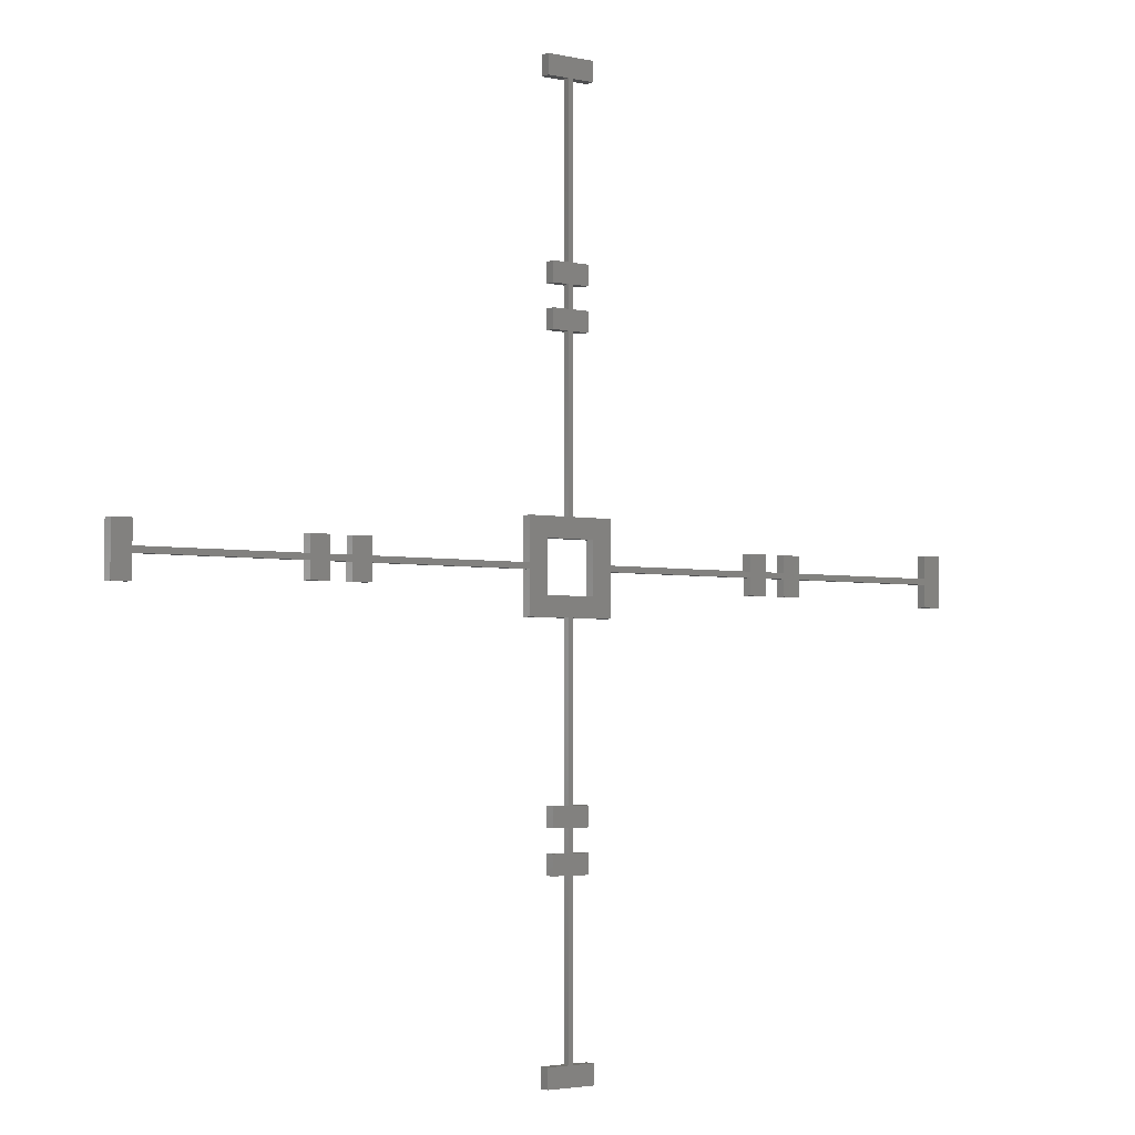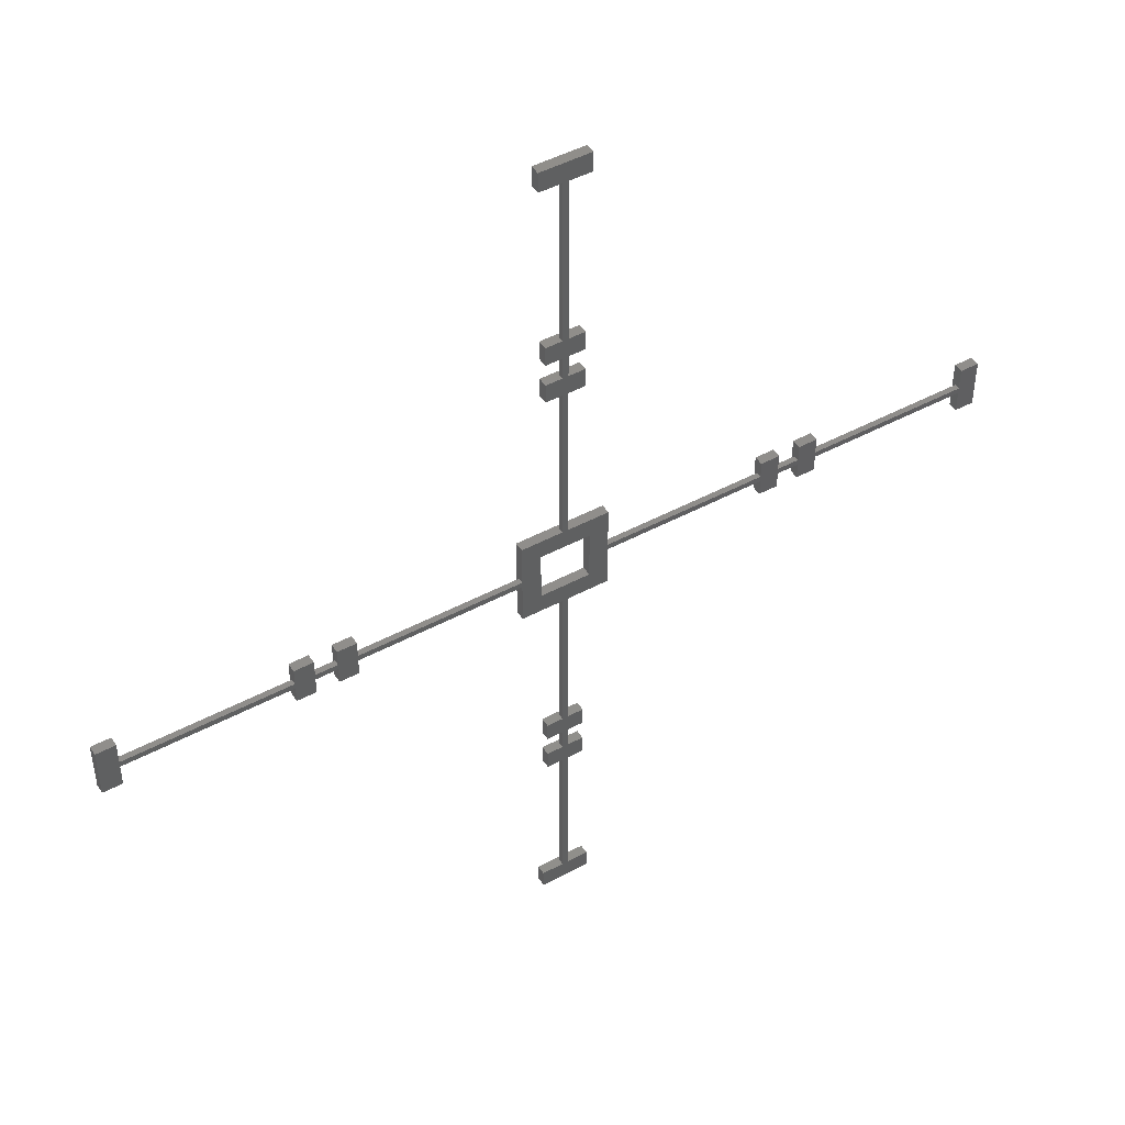
<metadata>
{"format":"stl","ext":"stl","renderer":"f3d","projection":"perspective","resolution":1024,"background":"white","views":[{"elev":-3.1,"azim":-37.5,"up":"+Z"},{"elev":46.8,"azim":-31.4,"up":"+Z"}]}
</metadata>
<code>
# stl→obj: 216 verts, 432 faces
v 44.9 0 2.596
v 46.9 0 2.596
v 44.9 1 2.596
v 46.9 1 2.596
v 44.9 0 0.3
v 44.9 0.6 0.3
v 44.9 1 -2.596
v 44.9 0.6 -0.3
v 44.9 0 -2.596
v 44.9 0 -0.3
v 46.9 0 -2.596
v 46.9 1 -2.596
v 25.9 0 -0.3
v 25.9 0.6 -0.3
v 25.9 0 -2
v 25.9 1 -2
v 25.9 0.6 0.3
v 25.9 1 2
v 25.9 0 2
v 25.9 0 0.3
v 27.9 0 0.3
v 27.9 0.6 0.3
v 27.9 0 2
v 27.9 1 2
v 27.9 1 0.3
v 27.9 0.6 -0.3
v 27.9 1 -0.3
v 27.9 1 -2
v 27.9 0 -2
v 27.9 0 -0.3
v 23.6 0 -2
v 21.6 0 -2
v 23.6 1 -2
v 21.6 1 -2
v 23.6 0 -0.3
v 23.6 0.6 -0.3
v 23.6 1 2
v 23.6 0.6 0.3
v 23.6 0 2
v 23.6 0 0.3
v 21.6 0 2
v 21.6 1 2
v 21.6 0 0.3
v 21.6 0.6 0.3
v 21.6 0.6 -0.3
v 21.6 0 -0.3
v 4.596 0 0.3
v 4.596 0.6 0.3
v 4.596 0 -0.3
v 4.596 0.6 -0.3
v -2.596 0 -2.596
v -0.3 0 -4.596
v 2.596 0 -2.596
v 0.3 0 -4.596
v 4.596 0 -4.596
v -2.596 0 2.596
v -4.596 0 0.3
v -4.596 0 -0.3
v -4.596 0 -4.596
v 2.596 0 2.596
v 0.3 0 4.596
v -0.3 0 4.596
v -4.596 0 4.596
v 4.596 0 4.596
v 0.3 0 -21.6
v -0.3 0 -21.6
v -0.3 0 -23.6
v -2 0 -23.6
v -2 0 -21.6
v -0.3 0 -25.9
v 0.3 0 -25.9
v 0.3 0 -23.6
v 2 0 -21.6
v 2 0 -23.6
v -2 0 -25.9
v -2 0 -27.9
v -0.3 0 -27.9
v 0.3 0 -27.9
v 2 0 -25.9
v 2 0 -27.9
v 0.3 0 -44.9
v -0.3 0 -44.9
v 2.596 0 -46.9
v -2.596 0 -46.9
v -2.596 0 -44.9
v 2.596 0 -44.9
v -0.3 0 21.6
v 0.3 0 21.6
v 0.3 0 23.6
v 2 0 23.6
v 2 0 21.6
v 0.3 0 25.9
v -0.3 0 25.9
v -0.3 0 23.6
v -2 0 21.6
v -2 0 23.6
v 2 0 25.9
v 2 0 27.9
v 0.3 0 27.9
v -0.3 0 27.9
v -2 0 25.9
v -2 0 27.9
v -0.3 0 44.9
v 0.3 0 44.9
v -2.596 0 46.9
v 2.596 0 46.9
v 2.596 0 44.9
v -2.596 0 44.9
v -21.6 0 0.3
v -21.6 0 -0.3
v -23.6 0 0.3
v -23.6 0 -0.3
v -25.9 0 0.3
v -25.9 0 -0.3
v -27.9 0 0.3
v -27.9 0 -0.3
v -44.9 0 0.3
v -44.9 0 -0.3
v -46.9 0 2.596
v -46.9 0 -2.596
v -21.6 0 2
v -23.6 0 2
v -25.9 0 2
v -27.9 0 2
v -44.9 0 2.596
v -44.9 0 -2.596
v -27.9 0 -2
v -25.9 0 -2
v -23.6 0 -2
v -21.6 0 -2
v -2.596 1 44.9
v -2.596 1 46.9
v -0.3 0.6 44.9
v 2.596 1 44.9
v 0.3 0.6 44.9
v 2.596 1 46.9
v 0.3 0.6 25.9
v 2 1 25.9
v -0.3 0.6 25.9
v -2 1 25.9
v -0.3 0.6 27.9
v -2 1 27.9
v -0.3 1 27.9
v 0.3 0.6 27.9
v 0.3 1 27.9
v 2 1 27.9
v 2 1 23.6
v 2 1 21.6
v 0.3 0.6 23.6
v -2 1 23.6
v -0.3 0.6 23.6
v -2 1 21.6
v -0.3 0.6 21.6
v 0.3 0.6 21.6
v -0.3 0.6 4.596
v 0.3 0.6 4.596
v -4.596 1 4.596
v 4.596 1 4.596
v -44.9 1 -2.596
v -46.9 1 -2.596
v -44.9 0.6 -0.3
v -44.9 1 2.596
v -44.9 0.6 0.3
v -46.9 1 2.596
v -25.9 0.6 0.3
v -25.9 1 2
v -25.9 0.6 -0.3
v -25.9 1 -2
v -27.9 0.6 -0.3
v -27.9 1 -2
v -27.9 1 -0.3
v -27.9 0.6 0.3
v -27.9 1 0.3
v -27.9 1 2
v -23.6 1 2
v -21.6 1 2
v -23.6 0.6 0.3
v -23.6 1 -2
v -23.6 0.6 -0.3
v -21.6 1 -2
v -21.6 0.6 -0.3
v -21.6 0.6 0.3
v -4.596 0.6 -0.3
v -4.596 0.6 0.3
v 2.596 1 -44.9
v 2.596 1 -46.9
v 0.3 0.6 -44.9
v -2.596 1 -44.9
v -0.3 0.6 -44.9
v -2.596 1 -46.9
v 0.3 0.6 -4.596
v 4.596 1 -4.596
v -0.3 0.6 -4.596
v -4.596 1 -4.596
v -2.596 1 2.596
v -2.596 1 -2.596
v 2.596 1 2.596
v 2.596 1 -2.596
v -0.3 0.6 -25.9
v -2 1 -25.9
v 0.3 0.6 -25.9
v 2 1 -25.9
v 0.3 0.6 -27.9
v 2 1 -27.9
v 0.3 1 -27.9
v -0.3 0.6 -27.9
v -0.3 1 -27.9
v -2 1 -27.9
v -2 1 -23.6
v -2 1 -21.6
v -0.3 0.6 -23.6
v 2 1 -23.6
v 0.3 0.6 -23.6
v 2 1 -21.6
v 0.3 0.6 -21.6
v -0.3 0.6 -21.6
f 1 2 3
f 3 2 4
f 5 1 6
f 6 1 3
f 6 3 7
f 6 7 8
f 8 7 9
f 8 9 10
f 11 9 12
f 12 9 7
f 2 11 4
f 4 11 12
f 12 7 4
f 4 7 3
f 13 14 15
f 15 14 16
f 16 14 17
f 16 17 18
f 18 17 19
f 19 17 20
f 21 22 23
f 23 22 24
f 24 22 25
f 25 22 26
f 25 26 27
f 27 26 28
f 28 26 29
f 29 26 30
f 19 23 18
f 18 23 24
f 29 15 28
f 28 15 16
f 24 25 18
f 18 25 27
f 18 27 16
f 16 27 28
f 21 5 22
f 22 5 6
f 10 30 8
f 8 30 26
f 8 26 6
f 6 26 22
f 31 32 33
f 33 32 34
f 35 31 36
f 36 31 33
f 36 33 37
f 36 37 38
f 38 37 39
f 38 39 40
f 41 39 42
f 42 39 37
f 43 41 44
f 44 41 42
f 44 42 45
f 45 42 34
f 45 34 32
f 32 46 45
f 42 37 34
f 34 37 33
f 13 35 14
f 14 35 36
f 40 20 38
f 38 20 17
f 38 17 36
f 36 17 14
f 47 43 48
f 48 43 44
f 46 49 45
f 45 49 50
f 45 50 44
f 44 50 48
f 51 52 53
f 53 52 54
f 53 54 55
f 56 57 51
f 51 57 58
f 51 58 59
f 60 61 56
f 56 61 62
f 56 62 63
f 53 49 60
f 60 49 47
f 60 47 64
f 54 52 65
f 65 52 66
f 65 66 67
f 67 66 68
f 68 66 69
f 70 71 67
f 67 71 72
f 67 72 65
f 65 72 73
f 73 72 74
f 75 76 70
f 70 76 77
f 70 77 71
f 71 77 78
f 71 78 79
f 79 78 80
f 78 77 81
f 81 77 82
f 81 82 83
f 83 82 84
f 84 82 85
f 83 86 81
f 55 49 53
f 49 46 47
f 47 46 43
f 43 46 35
f 43 35 40
f 40 35 13
f 40 13 20
f 20 13 30
f 20 30 21
f 21 30 10
f 21 10 5
f 5 10 2
f 5 2 1
f 32 31 46
f 46 31 35
f 15 29 13
f 13 29 30
f 9 11 10
f 10 11 2
f 23 19 21
f 21 19 20
f 39 41 40
f 40 41 43
f 64 61 60
f 62 61 87
f 87 61 88
f 87 88 89
f 89 88 90
f 90 88 91
f 92 93 89
f 89 93 94
f 89 94 87
f 87 94 95
f 95 94 96
f 97 98 92
f 92 98 99
f 92 99 93
f 93 99 100
f 93 100 101
f 101 100 102
f 100 99 103
f 103 99 104
f 103 104 105
f 105 104 106
f 106 104 107
f 105 108 103
f 63 57 56
f 57 109 58
f 58 109 110
f 110 109 111
f 110 111 112
f 112 111 113
f 112 113 114
f 114 113 115
f 114 115 116
f 116 115 117
f 116 117 118
f 118 117 119
f 118 119 120
f 121 122 109
f 109 122 111
f 123 124 113
f 113 124 115
f 117 125 119
f 120 126 118
f 127 128 116
f 116 128 114
f 129 130 112
f 112 130 110
f 59 52 51
f 108 105 131
f 131 105 132
f 103 108 133
f 133 108 131
f 133 131 134
f 133 134 135
f 135 134 107
f 135 107 104
f 106 107 136
f 136 107 134
f 105 106 132
f 132 106 136
f 136 134 132
f 132 134 131
f 92 137 97
f 97 137 138
f 138 137 139
f 138 139 140
f 140 139 101
f 101 139 93
f 100 141 102
f 102 141 142
f 142 141 143
f 143 141 144
f 143 144 145
f 145 144 146
f 146 144 98
f 98 144 99
f 101 102 140
f 140 102 142
f 98 97 146
f 146 97 138
f 142 143 140
f 140 143 145
f 140 145 138
f 138 145 146
f 100 103 141
f 141 103 133
f 104 99 135
f 135 99 144
f 135 144 133
f 133 144 141
f 90 91 147
f 147 91 148
f 89 90 149
f 149 90 147
f 149 147 150
f 149 150 151
f 151 150 96
f 151 96 94
f 95 96 152
f 152 96 150
f 87 95 153
f 153 95 152
f 153 152 154
f 154 152 148
f 154 148 91
f 91 88 154
f 152 150 148
f 148 150 147
f 92 89 137
f 137 89 149
f 94 93 151
f 151 93 139
f 151 139 149
f 149 139 137
f 62 87 155
f 155 87 153
f 88 61 154
f 154 61 156
f 154 156 153
f 153 156 155
f 62 155 63
f 63 155 157
f 157 155 156
f 157 156 158
f 158 156 64
f 64 156 61
f 126 120 159
f 159 120 160
f 118 126 161
f 161 126 159
f 161 159 162
f 161 162 163
f 163 162 125
f 163 125 117
f 119 125 164
f 164 125 162
f 120 119 160
f 160 119 164
f 164 162 160
f 160 162 159
f 113 165 123
f 123 165 166
f 166 165 167
f 166 167 168
f 168 167 128
f 128 167 114
f 116 169 127
f 127 169 170
f 170 169 171
f 171 169 172
f 171 172 173
f 173 172 174
f 174 172 124
f 124 172 115
f 128 127 168
f 168 127 170
f 124 123 174
f 174 123 166
f 170 171 168
f 168 171 173
f 168 173 166
f 166 173 174
f 116 118 169
f 169 118 161
f 117 115 163
f 163 115 172
f 163 172 161
f 161 172 169
f 122 121 175
f 175 121 176
f 111 122 177
f 177 122 175
f 177 175 178
f 177 178 179
f 179 178 129
f 179 129 112
f 130 129 180
f 180 129 178
f 110 130 181
f 181 130 180
f 181 180 182
f 182 180 176
f 182 176 121
f 121 109 182
f 180 178 176
f 176 178 175
f 113 111 165
f 165 111 177
f 112 114 179
f 179 114 167
f 179 167 177
f 177 167 165
f 58 110 183
f 183 110 181
f 109 57 182
f 182 57 184
f 182 184 181
f 181 184 183
f 86 83 185
f 185 83 186
f 81 86 187
f 187 86 185
f 187 185 188
f 187 188 189
f 189 188 85
f 189 85 82
f 84 85 190
f 190 85 188
f 83 84 186
f 186 84 190
f 190 188 186
f 186 188 185
f 54 191 55
f 55 191 192
f 192 191 193
f 192 193 194
f 194 193 59
f 59 193 52
f 56 51 195
f 195 51 196
f 60 56 197
f 197 56 195
f 53 60 198
f 198 60 197
f 51 53 196
f 196 53 198
f 49 55 50
f 50 55 192
f 50 192 158
f 50 158 48
f 48 158 64
f 48 64 47
f 57 63 184
f 184 63 157
f 184 157 194
f 184 194 183
f 183 194 59
f 183 59 58
f 198 194 196
f 196 194 157
f 196 157 195
f 195 157 197
f 197 157 158
f 197 158 192
f 194 198 192
f 192 198 197
f 70 199 75
f 75 199 200
f 200 199 201
f 200 201 202
f 202 201 79
f 79 201 71
f 78 203 80
f 80 203 204
f 204 203 205
f 205 203 206
f 205 206 207
f 207 206 208
f 208 206 76
f 76 206 77
f 79 80 202
f 202 80 204
f 76 75 208
f 208 75 200
f 204 205 202
f 202 205 207
f 202 207 200
f 200 207 208
f 78 81 203
f 203 81 187
f 82 77 189
f 189 77 206
f 189 206 187
f 187 206 203
f 68 69 209
f 209 69 210
f 67 68 211
f 211 68 209
f 211 209 212
f 211 212 213
f 213 212 74
f 213 74 72
f 73 74 214
f 214 74 212
f 65 73 215
f 215 73 214
f 215 214 216
f 216 214 210
f 216 210 69
f 69 66 216
f 214 212 210
f 210 212 209
f 70 67 199
f 199 67 211
f 72 71 213
f 213 71 201
f 213 201 211
f 211 201 199
f 54 65 191
f 191 65 215
f 66 52 216
f 216 52 193
f 216 193 215
f 215 193 191

</code>
